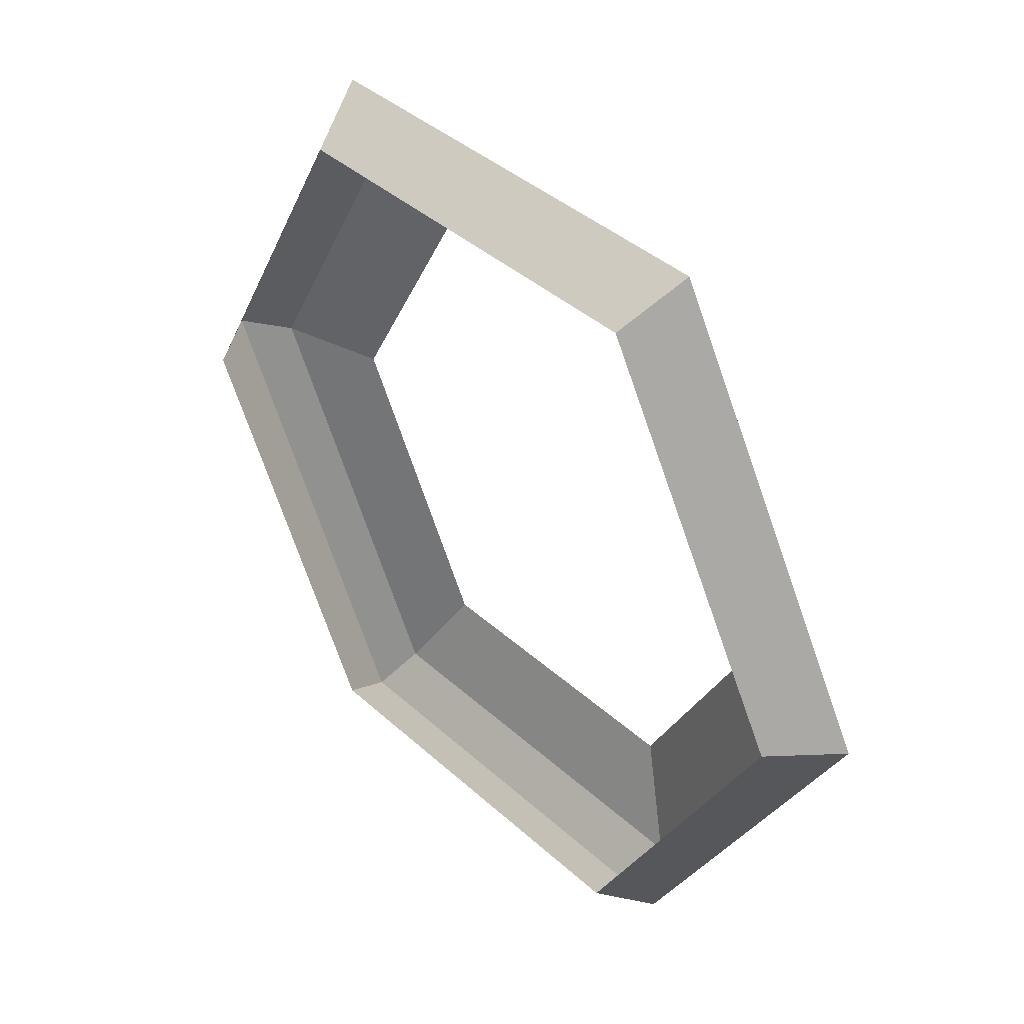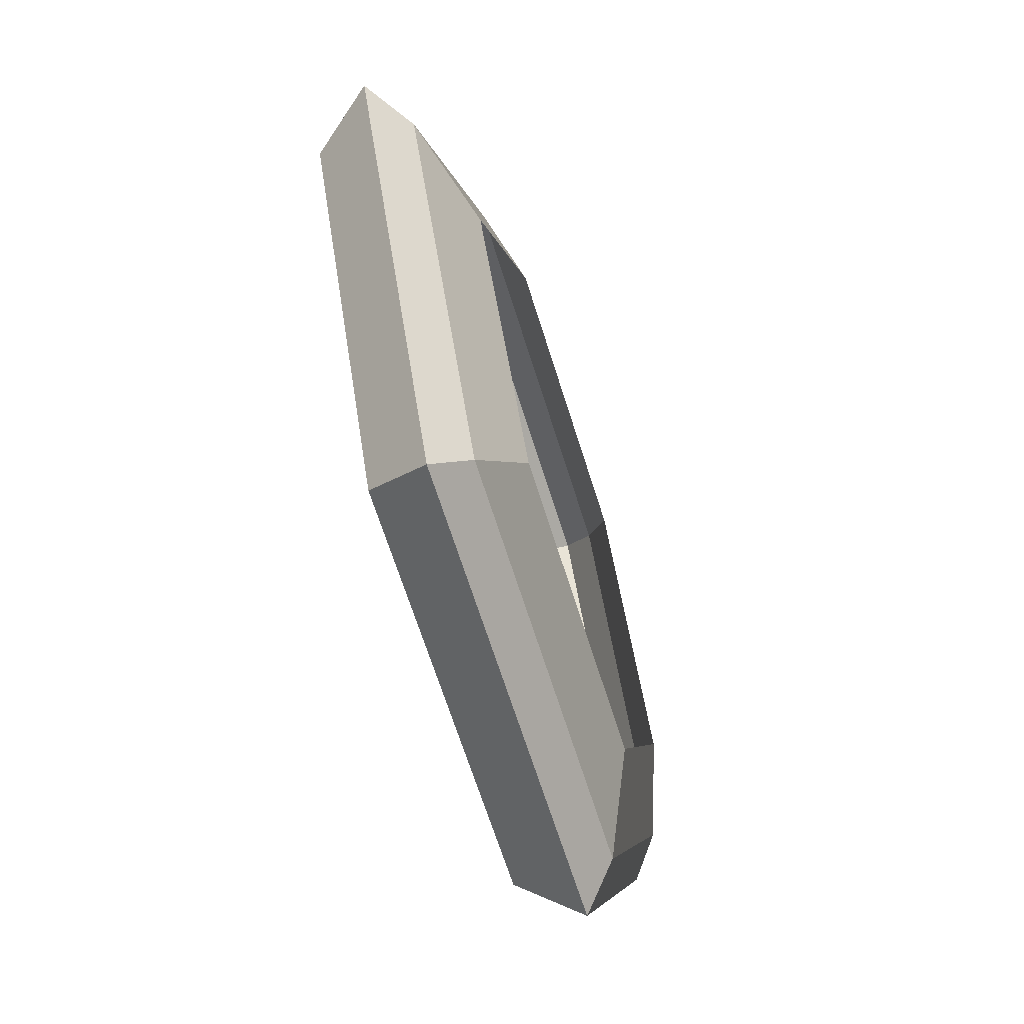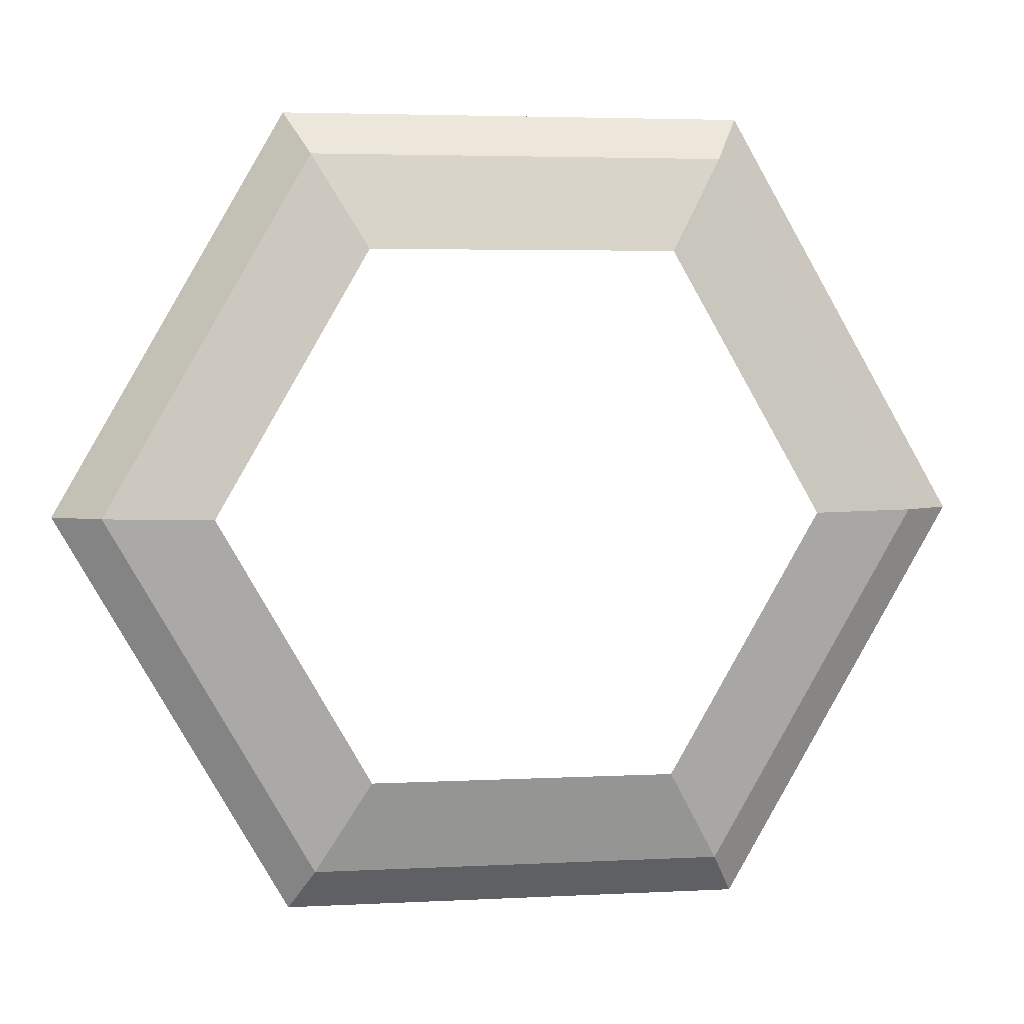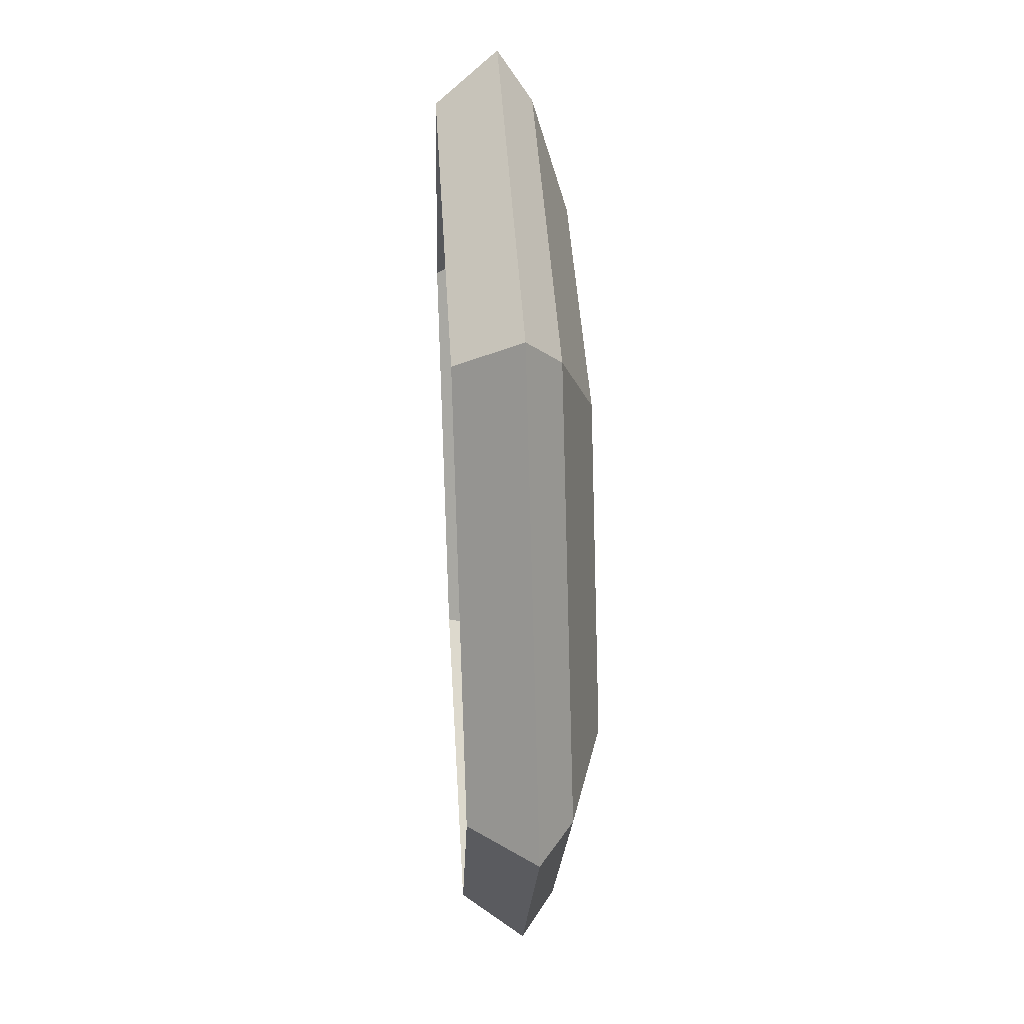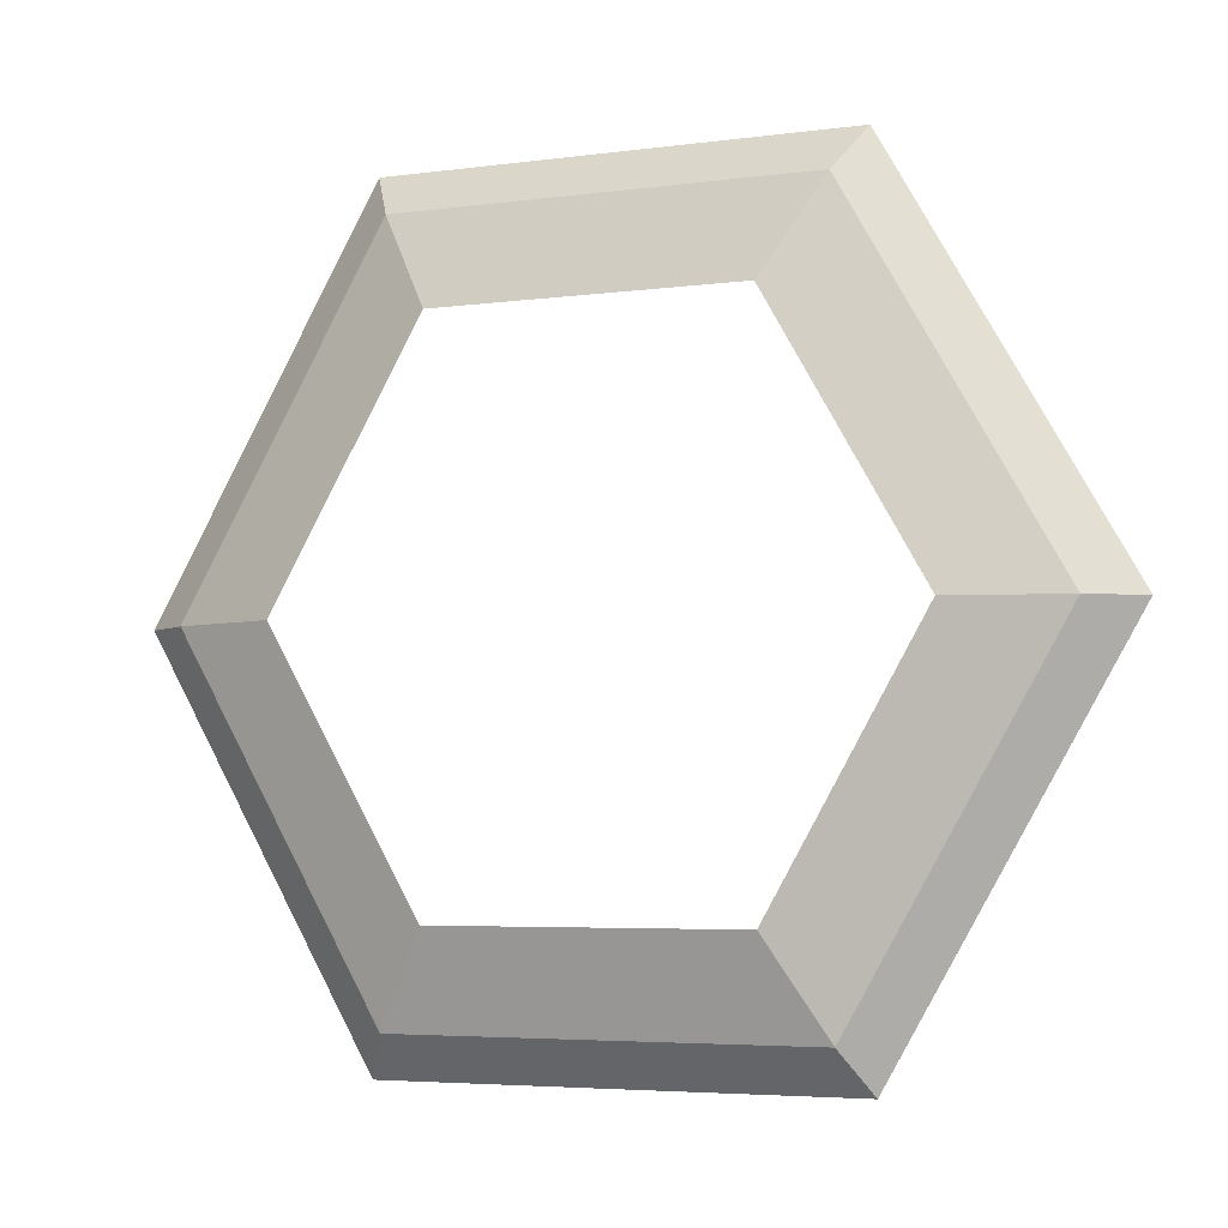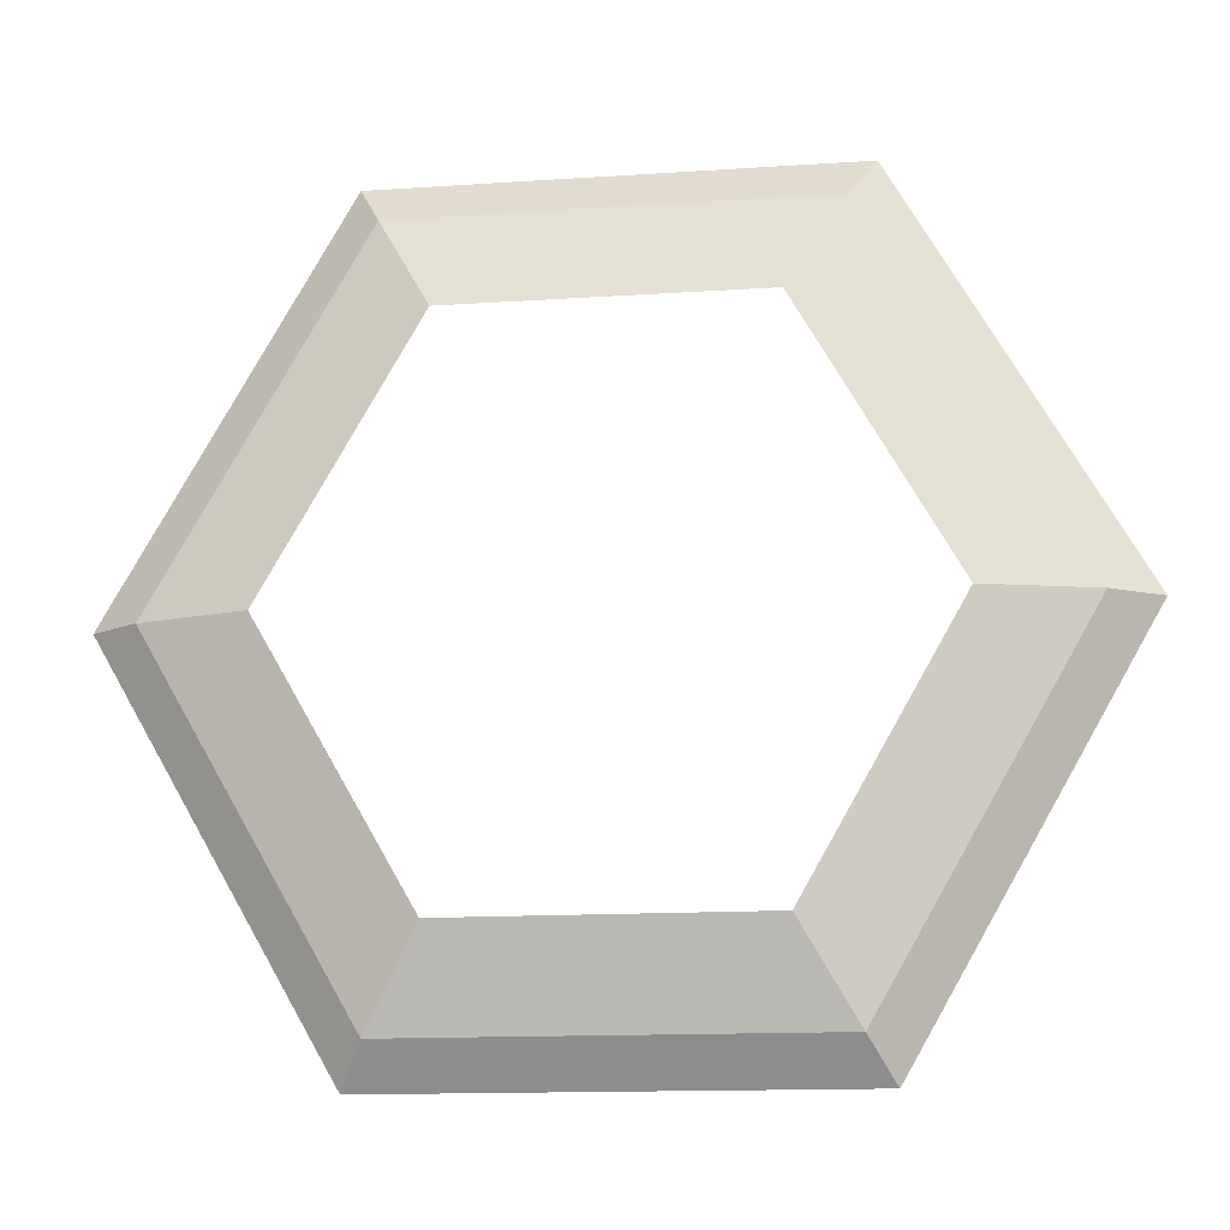
<metadata>
{"format":"obj","ext":"obj","renderer":"f3d","projection":"perspective","resolution":1024,"background":"white","views":[{"elev":39.1,"azim":48.5,"up":"+Z"},{"elev":-66.2,"azim":107.4,"up":"+Z"},{"elev":4.1,"azim":170.2,"up":"+Z"},{"elev":42.3,"azim":86.8,"up":"+Z"},{"elev":-4.7,"azim":-156.3,"up":"+Z"},{"elev":-13.8,"azim":-171.4,"up":"+Z"}]}
</metadata>
<code>
o King.006
v -3.939 1.167 -0.1053
v -4.061 1.167 -0.1053
v -3.918 1.116 -0.1428
v -4.082 1.116 -0.1428
v -3.918 1.154 -0.1429
v -4.083 1.154 -0.1429
v -3.908 1.141 -0.16
v -4.092 1.141 -0.16
v -3.939 1.167 0.1053
v -4.061 1.167 0.1053
v -3.918 1.116 0.1428
v -4.082 1.116 0.1428
v -3.918 1.154 0.1429
v -4.083 1.154 0.1429
v -3.908 1.141 0.16
v -4.092 1.141 0.16
v -4.121 1.167 -0
v -3.878 1.167 -0
v -4.165 1.116 -0
v -3.835 1.116 -0
v -4.164 1.154 -0
v -3.835 1.154 -0
v -4.184 1.141 -0
v -3.815 1.141 -0
f 5 1 18 22
f 6 2 1 5
f 21 17 2 6
f 23 21 6 8
f 8 6 5 7
f 7 5 22 24
f 3 7 24 20
f 4 8 7 3
f 19 23 8 4
f 13 22 18 9
f 14 13 9 10
f 21 14 10 17
f 23 16 14 21
f 16 15 13 14
f 15 24 22 13
f 11 20 24 15
f 12 11 15 16
f 19 12 16 23

</code>
